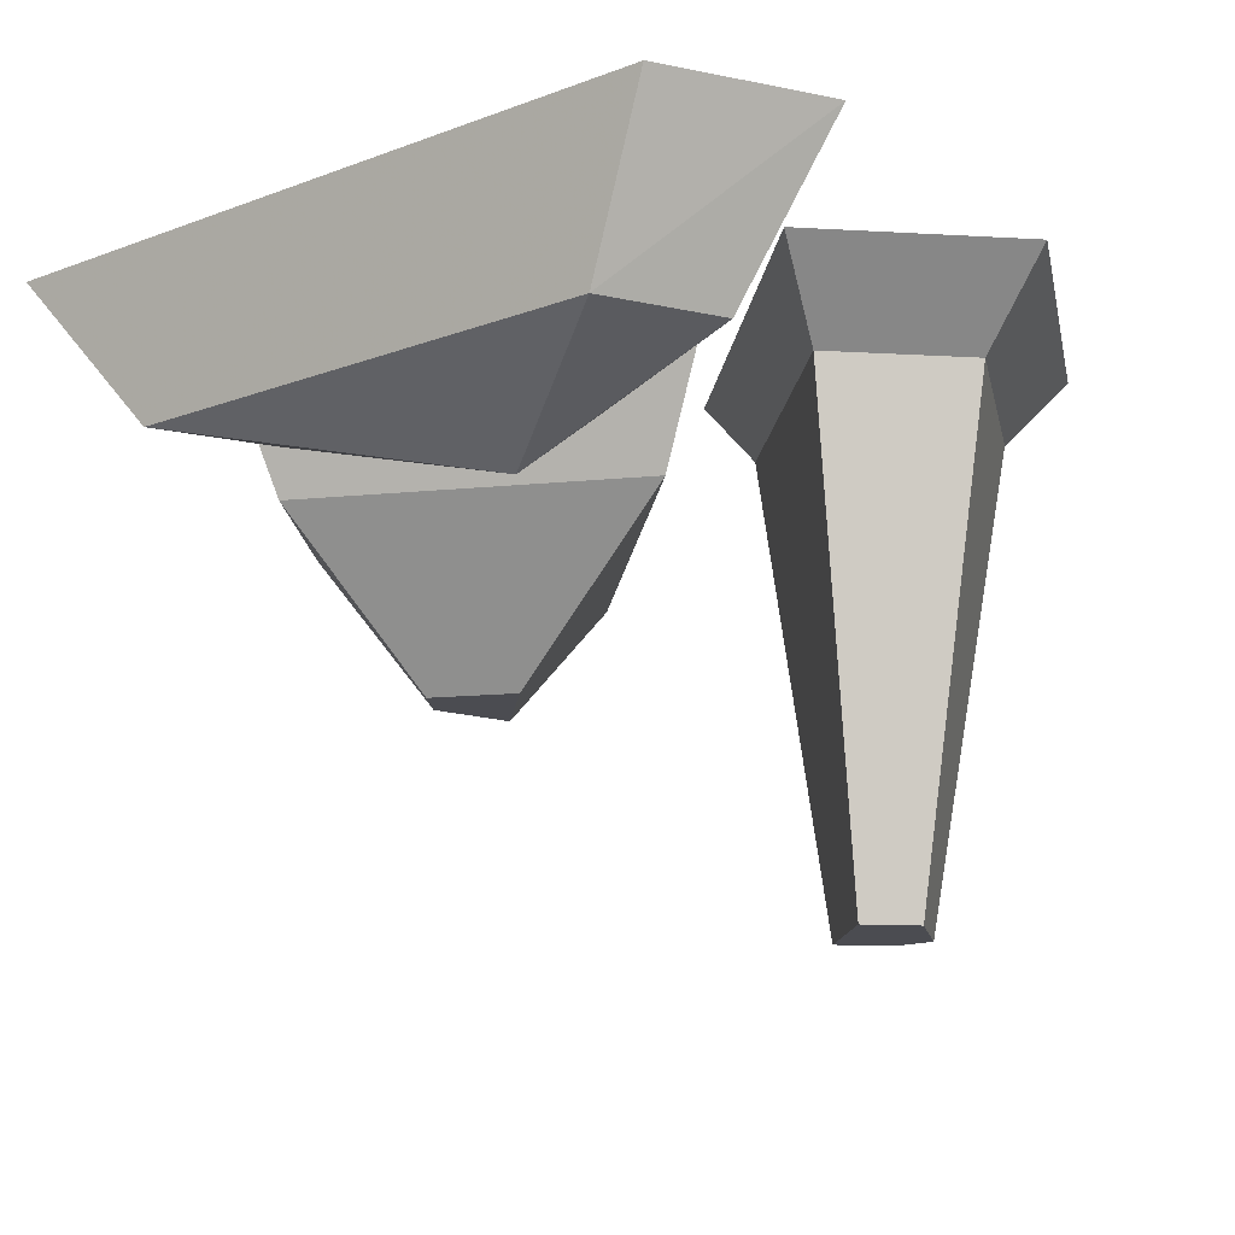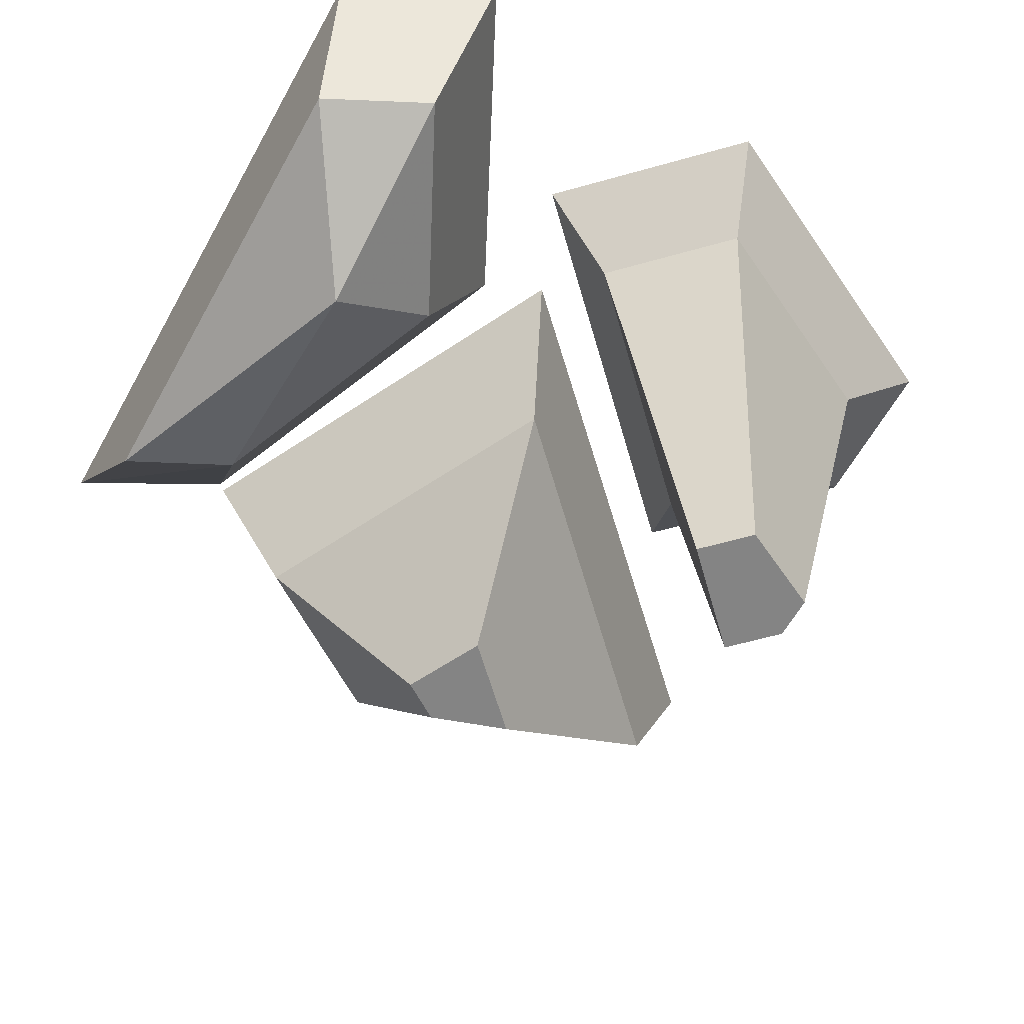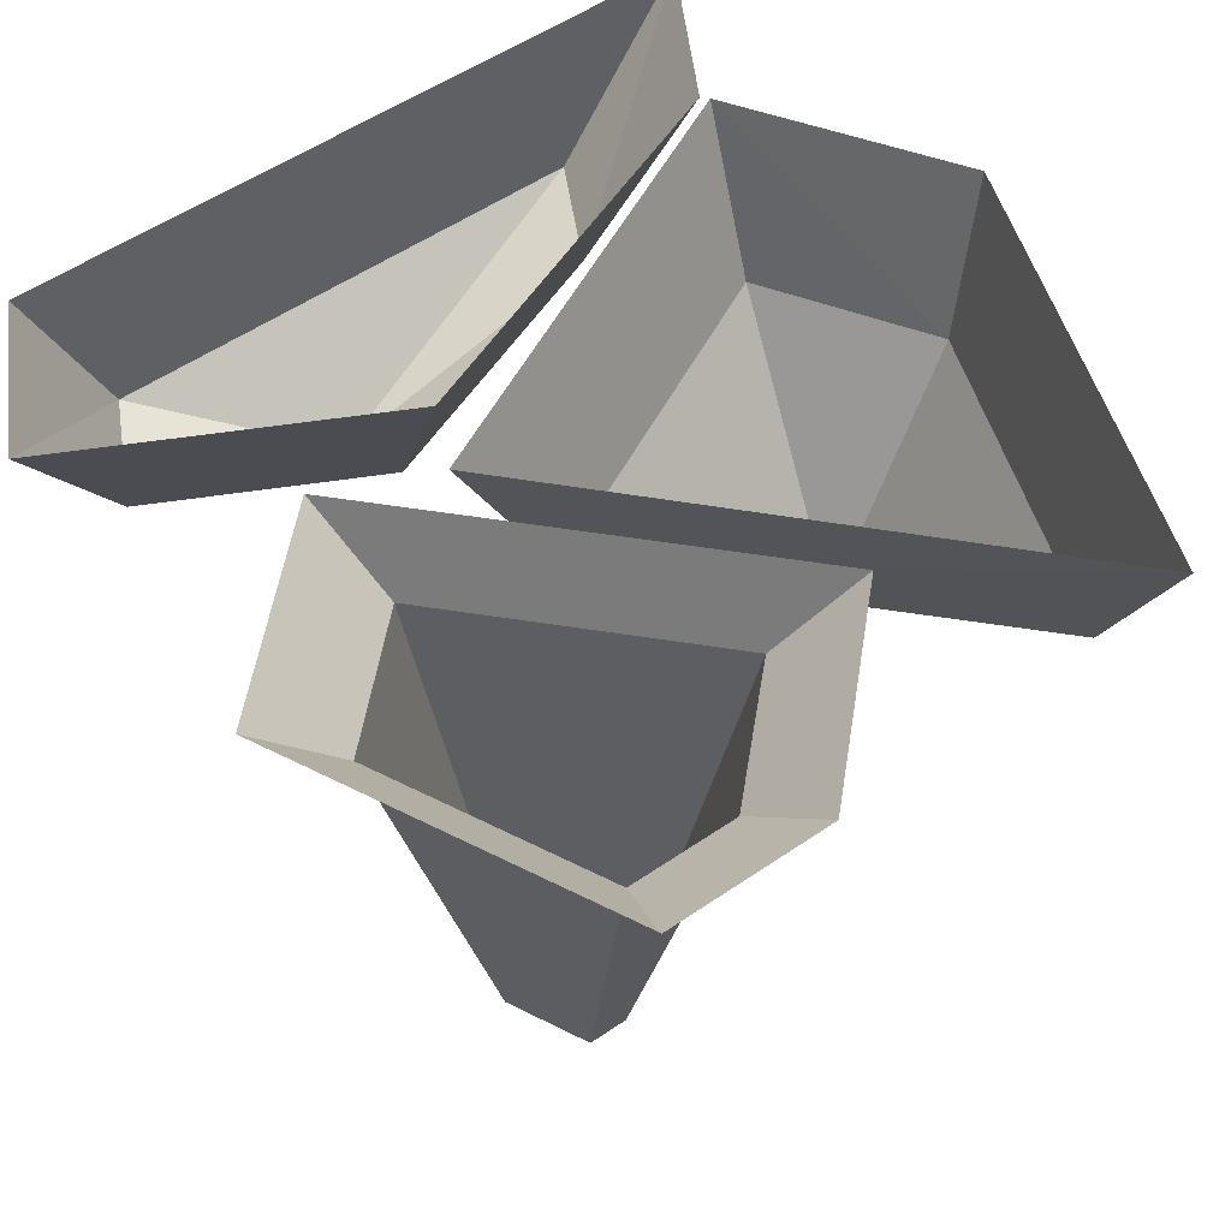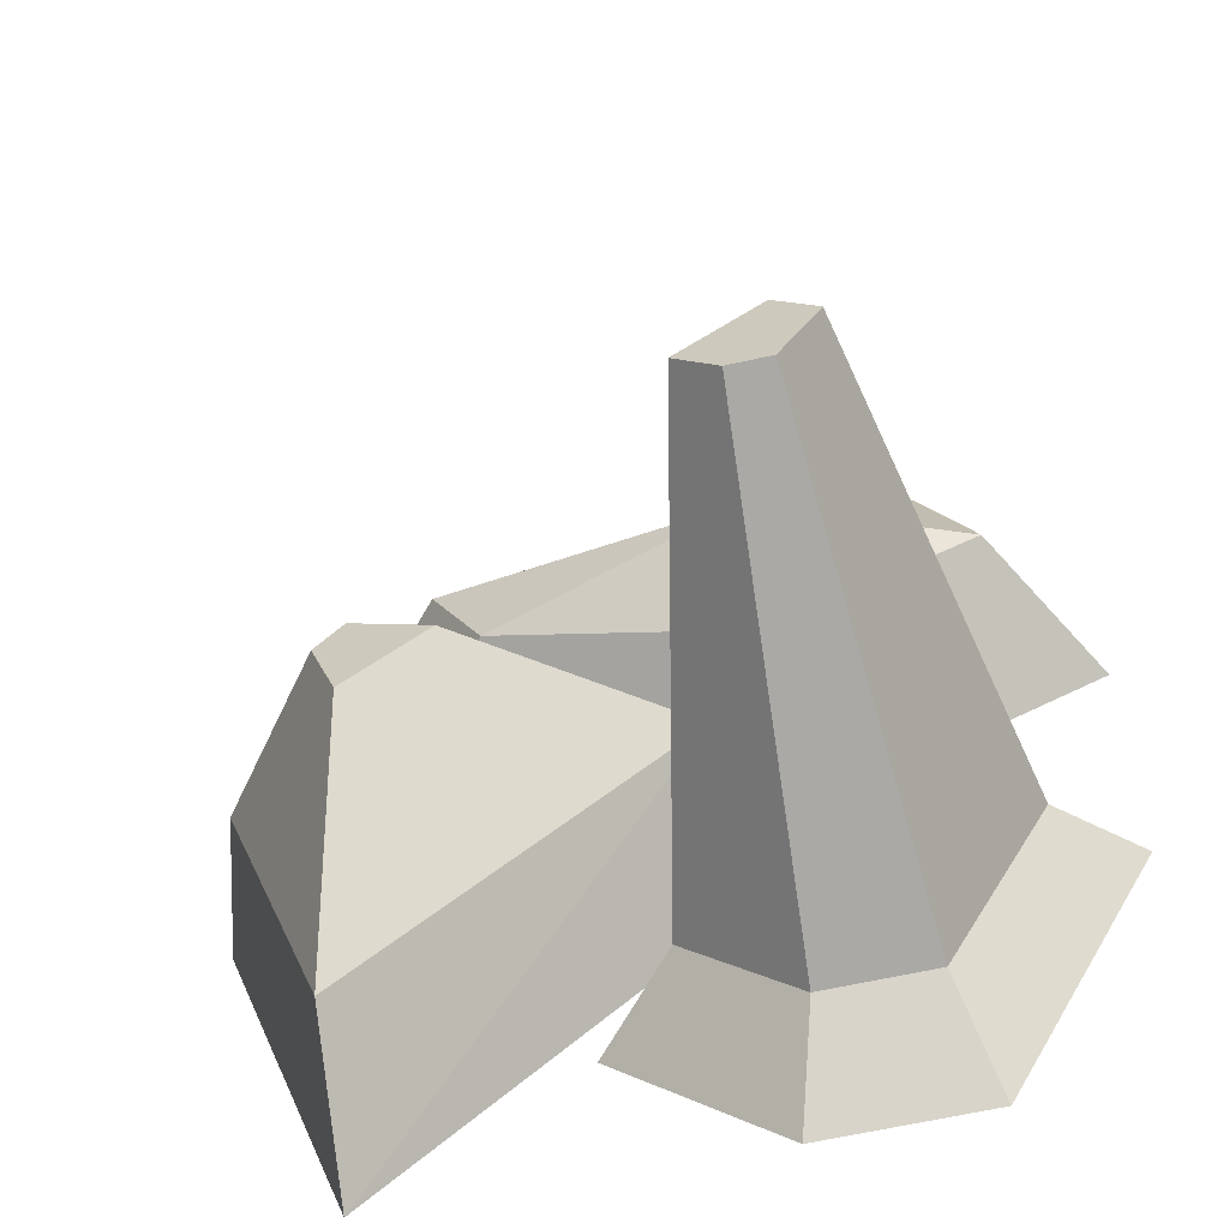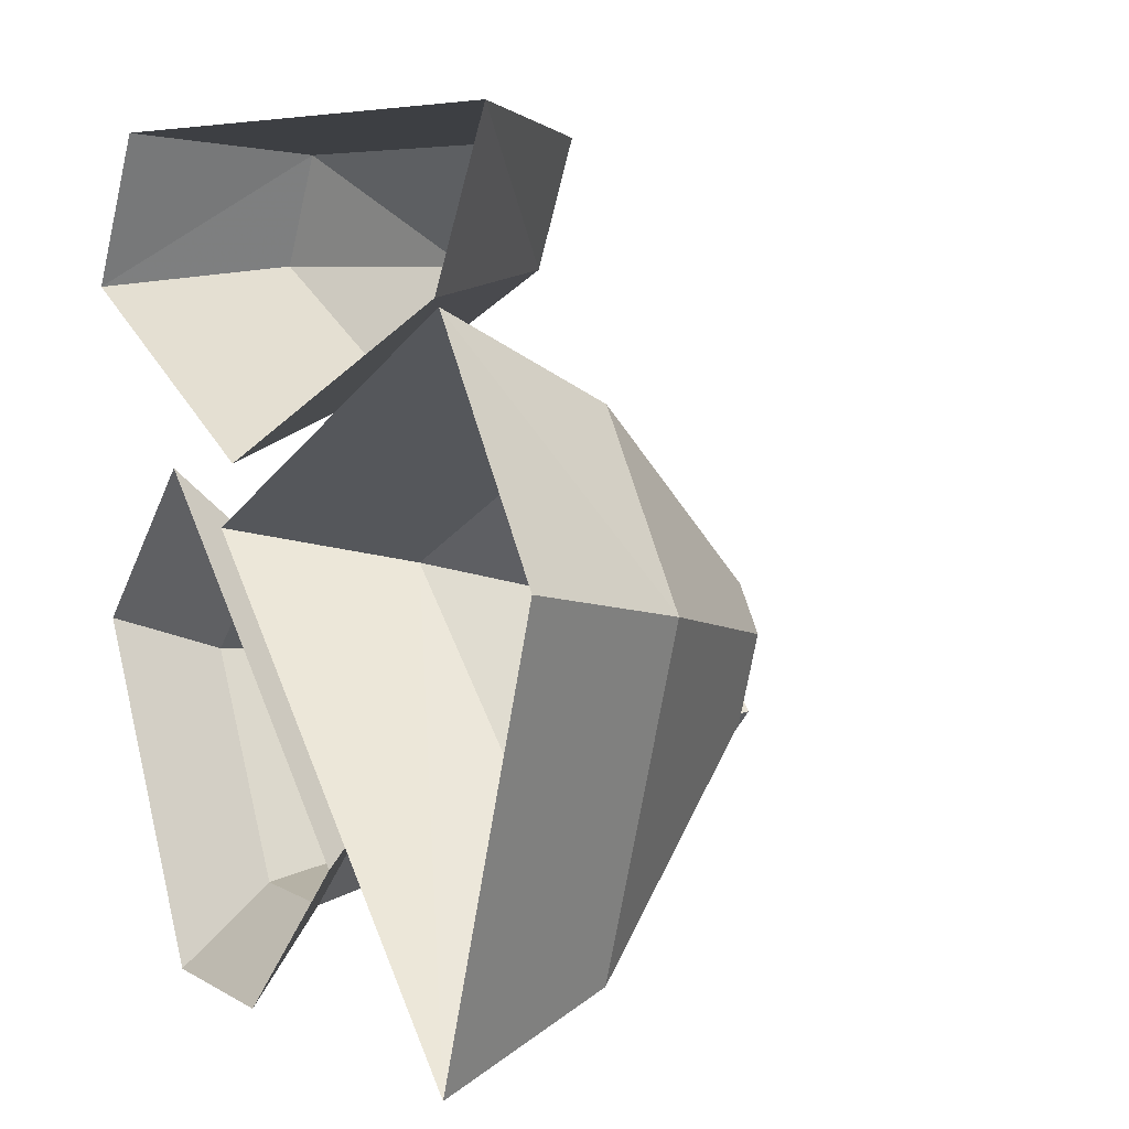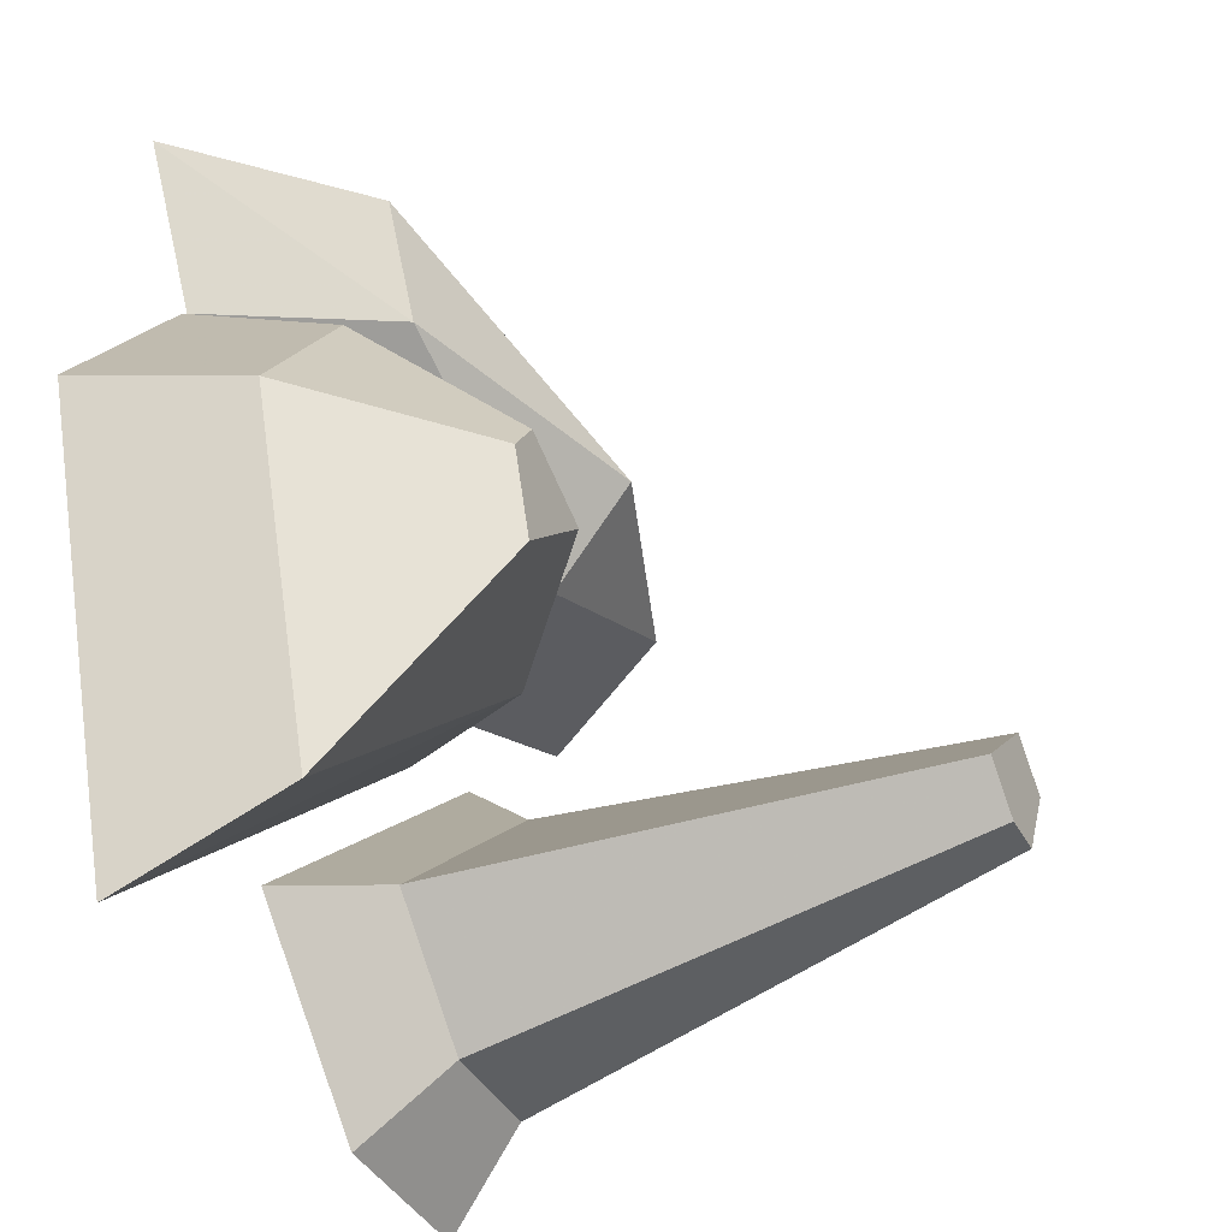
<metadata>
{"format":"obj","ext":"obj","renderer":"f3d","projection":"perspective","resolution":1024,"background":"white","views":[{"elev":-15.5,"azim":38.2,"up":"+Y"},{"elev":-61.3,"azim":61.0,"up":"+Y"},{"elev":55.8,"azim":144.4,"up":"+Y"},{"elev":-64.5,"azim":12.6,"up":"+Z"},{"elev":6.7,"azim":-121.2,"up":"+Z"},{"elev":-41.6,"azim":-63.0,"up":"+Z"}]}
</metadata>
<code>
o object/rocks/base
v -22 -48 -6
v -34 -48 -18
v -40 -24 -48
v 8 -24 0
v -34 -48 0
v -38 -48 -6
v -56 -24 0
v -63 0 5
v -42 0 -58
v 20 0 5
v -40 -24 24
v -42 0 36
v 16 -24 24
v -24 -24 40
v -41 0 37
v 16 0 14
v 48 -24 40
v 16 -36 40
v -32 -24 56
v -53 0 59
v 40 -24 56
v 50 0 59
v 62 0 37
v 21 -84 -33
v 15 -84 -27
v 0 -12 -32
v 16 -12 -48
v 27 -84 -33
v 27 -84 -15
v 32 -12 0
v 36 0 12
v -12 0 -36
v 12 0 -60
v 32 -12 -48
v 33 -84 -21
v 48 -12 -16
v 60 0 -12
v 36 0 -60
f 1 2 3
f 1 3 4
f 1 4 5
f 1 5 6
f 1 6 2
f 2 6 7
f 2 7 3
f 3 7 8
f 3 8 9
f 3 9 4
f 4 9 10
f 4 10 11
f 4 11 5
f 5 11 6
f 6 11 7
f 7 11 12
f 7 12 8
f 13 14 15
f 13 15 16
f 13 16 17
f 13 17 18
f 13 18 14
f 14 18 19
f 14 19 20
f 14 20 15
f 19 21 22
f 19 22 20
f 21 17 23
f 21 23 22
f 17 16 23
f 18 21 19
f 21 18 17
f 11 10 12
f 24 25 26
f 24 26 27
f 24 27 28
f 24 28 25
f 25 28 29
f 25 29 30
f 25 30 26
f 26 30 31
f 26 31 32
f 26 32 27
f 27 32 33
f 27 33 34
f 27 34 28
f 28 34 35
f 28 35 29
f 29 35 36
f 29 36 30
f 30 36 37
f 30 37 31
f 35 34 36
f 36 34 38
f 36 38 37
f 34 33 38

</code>
